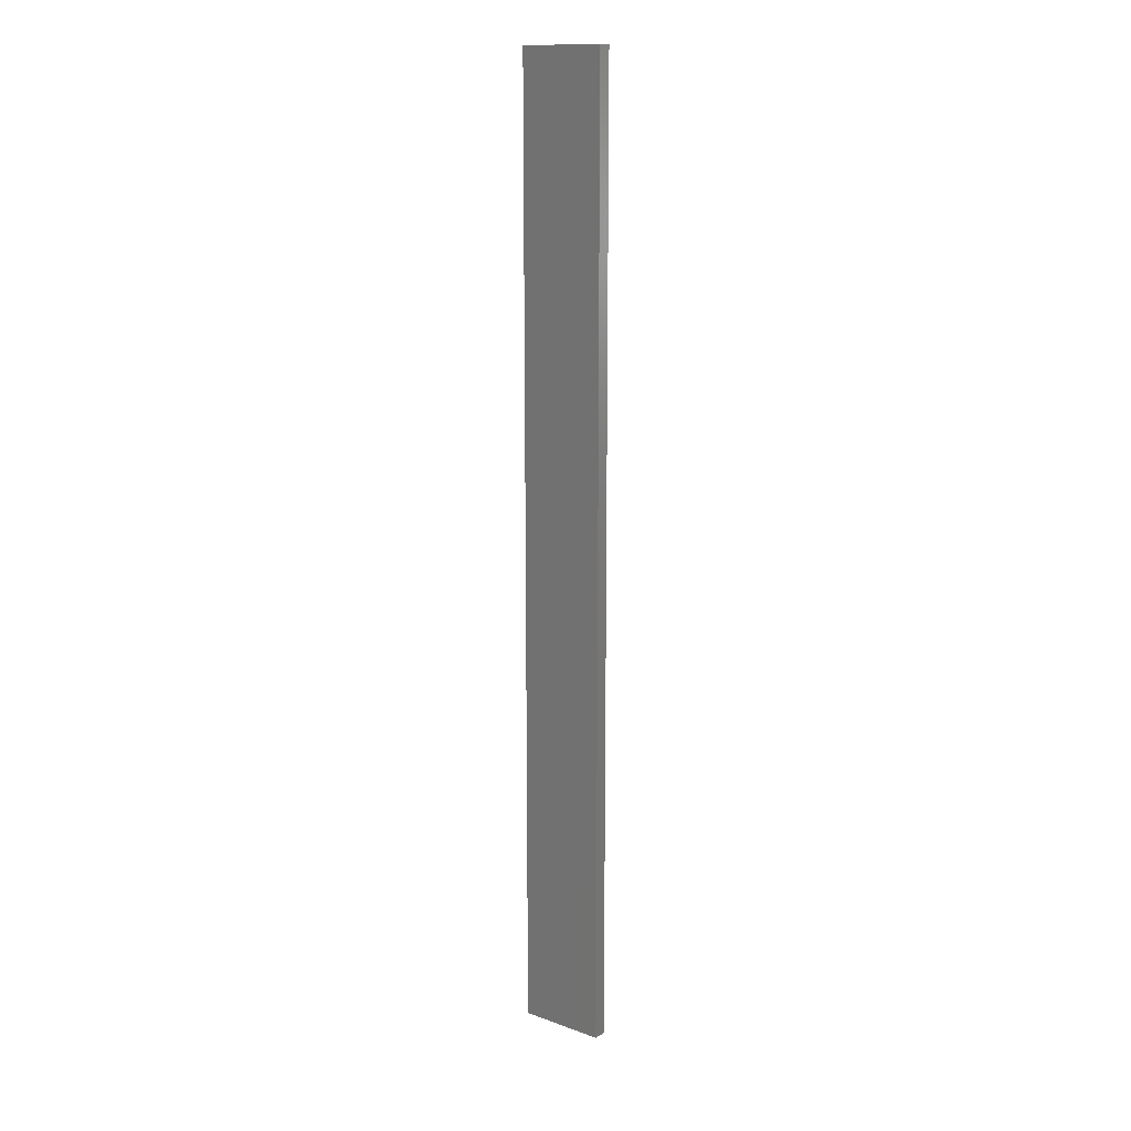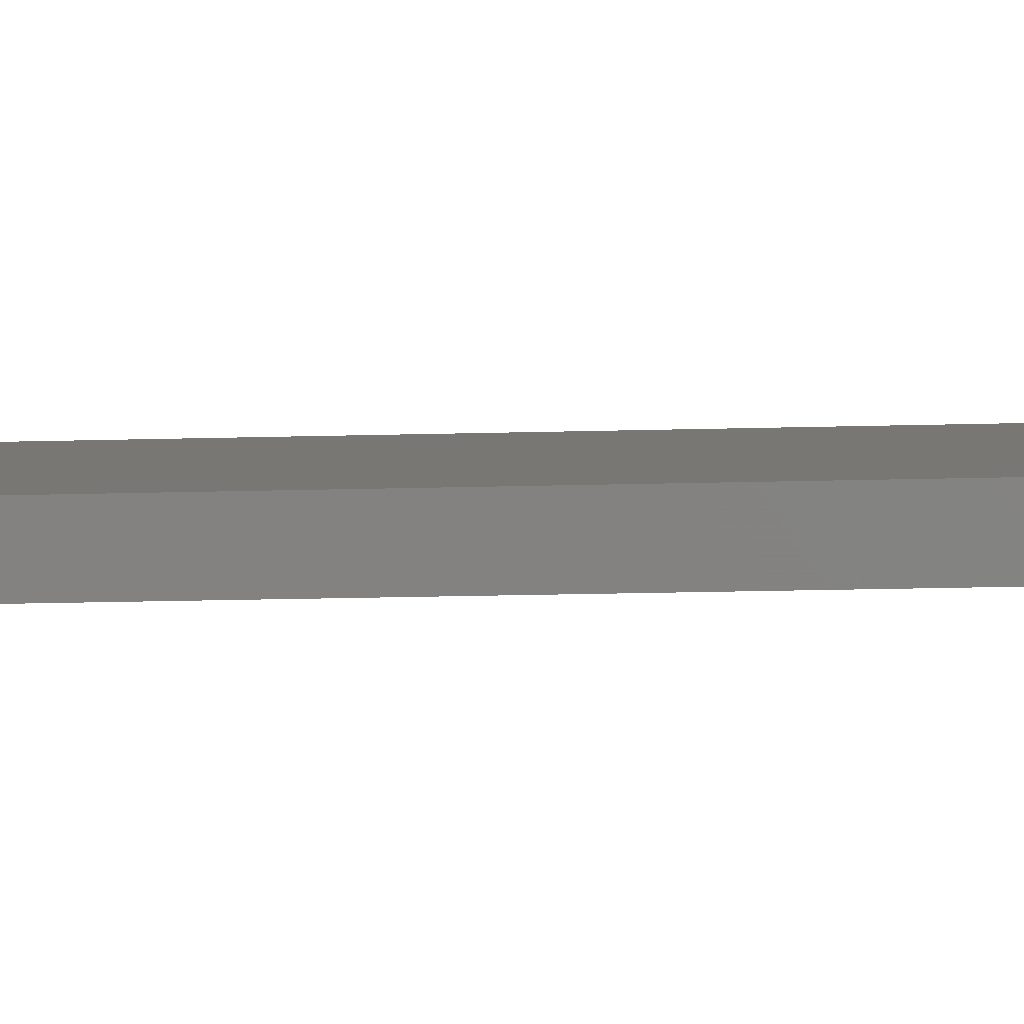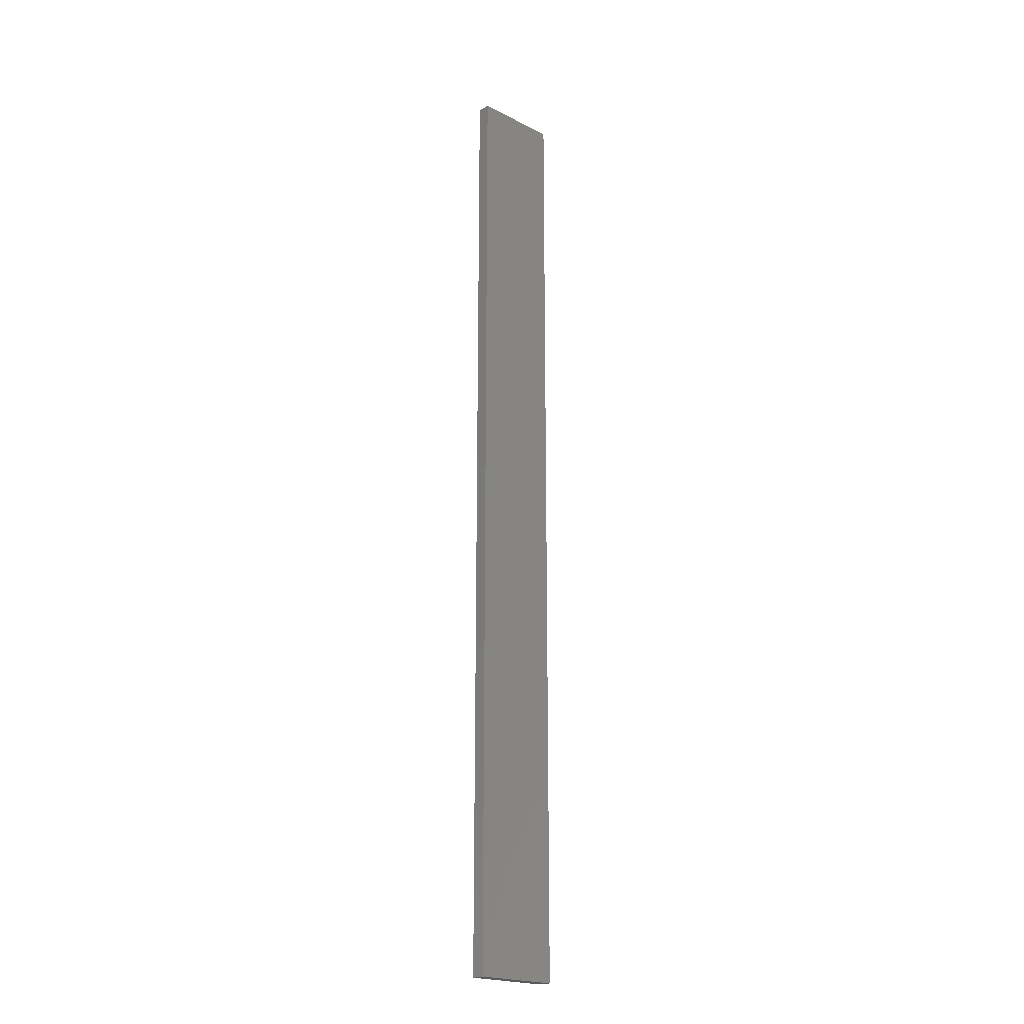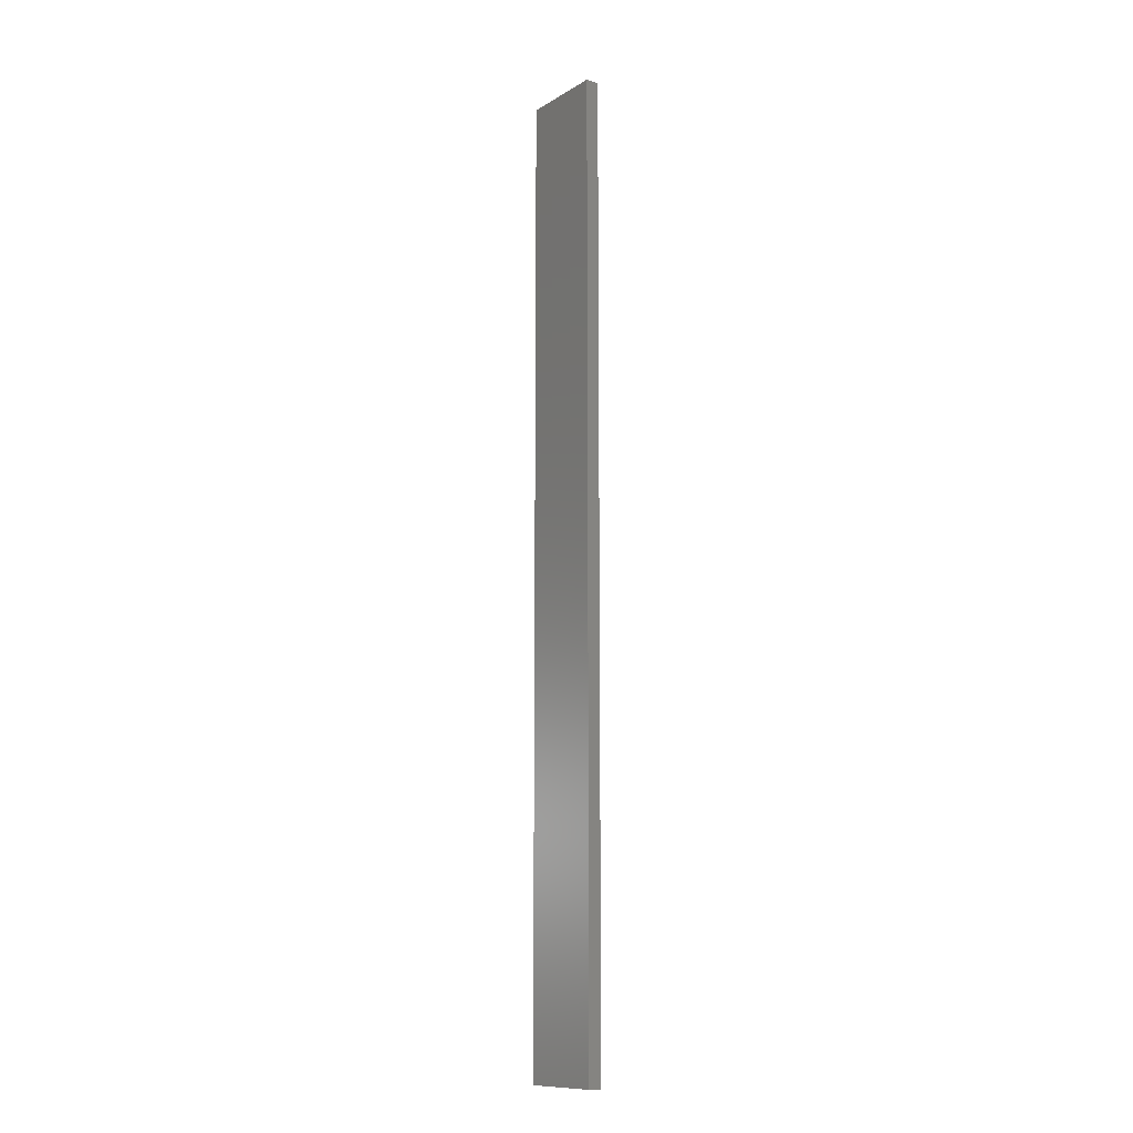
<metadata>
{"format":"stl","ext":"stl","renderer":"f3d","projection":"perspective","resolution":1024,"background":"white","views":[{"elev":14.6,"azim":-154.5,"up":"+Z"},{"elev":-7.4,"azim":97.8,"up":"+Y"},{"elev":-21.0,"azim":125.6,"up":"+Z"},{"elev":-11.6,"azim":42.2,"up":"+Z"}]}
</metadata>
<code>
# stl→obj: 16 verts, 28 faces
v -19.26 -2.355 -327.9
v -19.15 -2.377 -327.9
v -19.15 -2.377 -324.3
v -19.26 -2.355 -324.3
v -19.37 -2.332 -327.9
v -19.37 -2.332 -324.3
v -19.47 -2.309 -324.3
v -19.47 -2.309 -327.9
v -19.46 -2.26 -327.9
v -19.46 -2.26 -324.3
v -19.14 -2.328 -324.3
v -19.25 -2.306 -327.9
v -19.25 -2.306 -324.3
v -19.36 -2.283 -324.3
v -19.14 -2.328 -327.9
v -19.36 -2.283 -327.9
f 1 2 3
f 1 3 4
f 5 4 6
f 5 6 7
f 5 1 4
f 8 5 7
f 8 7 9
f 7 10 9
f 11 12 13
f 13 12 14
f 15 12 11
f 14 16 10
f 12 16 14
f 16 9 10
f 15 11 2
f 11 3 2
f 6 14 10
f 6 10 7
f 4 13 14
f 4 14 6
f 3 11 13
f 3 13 4
f 9 16 8
f 16 5 8
f 16 12 5
f 12 1 5
f 15 2 12
f 12 2 1

</code>
